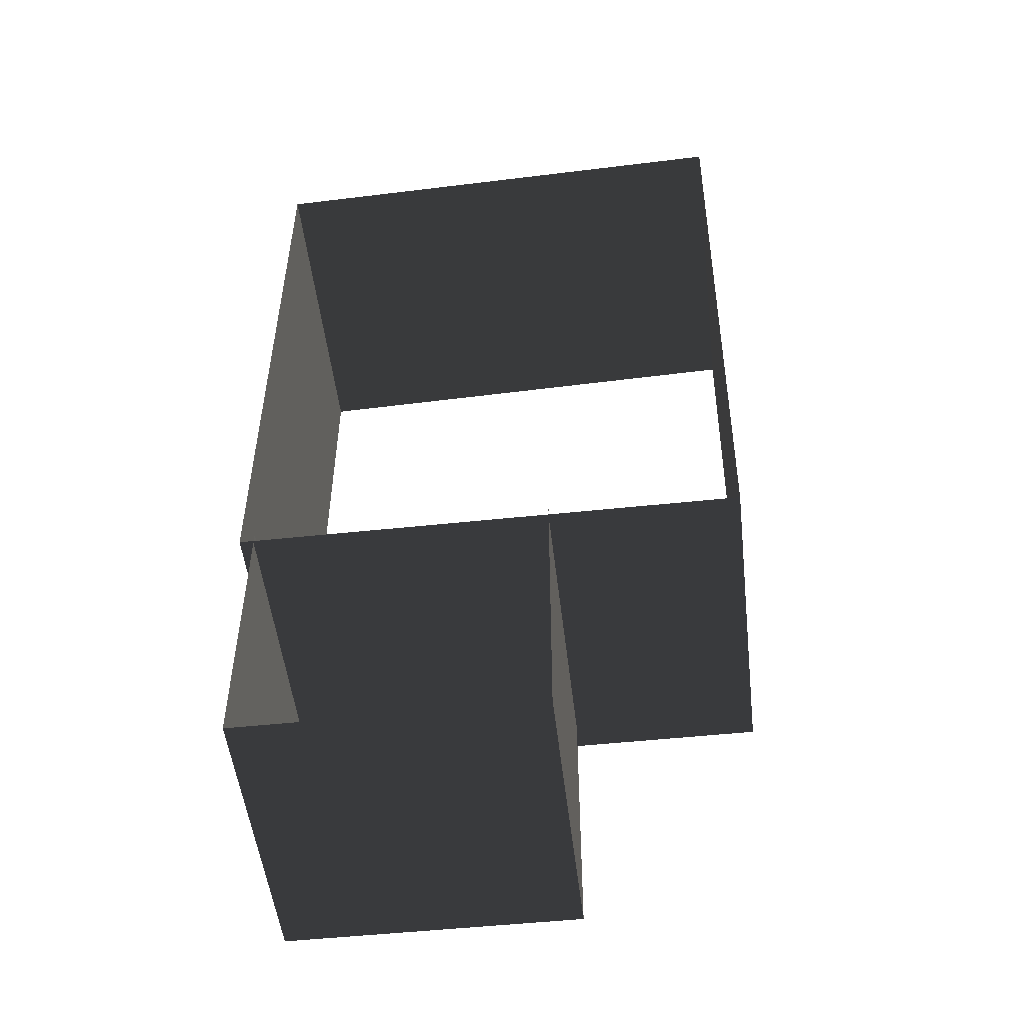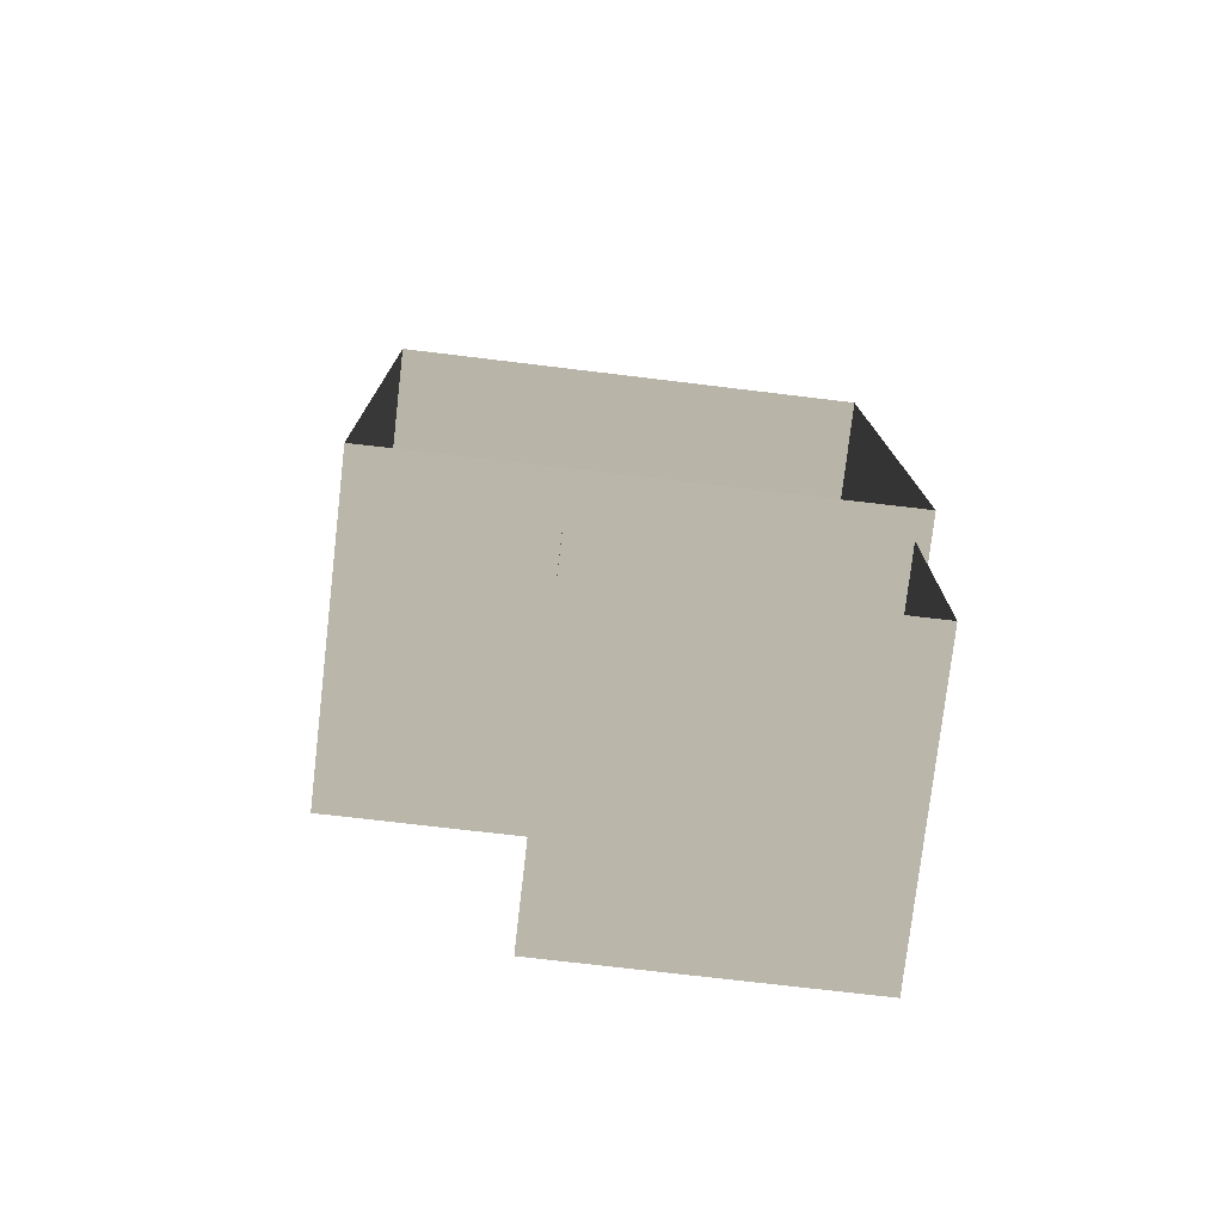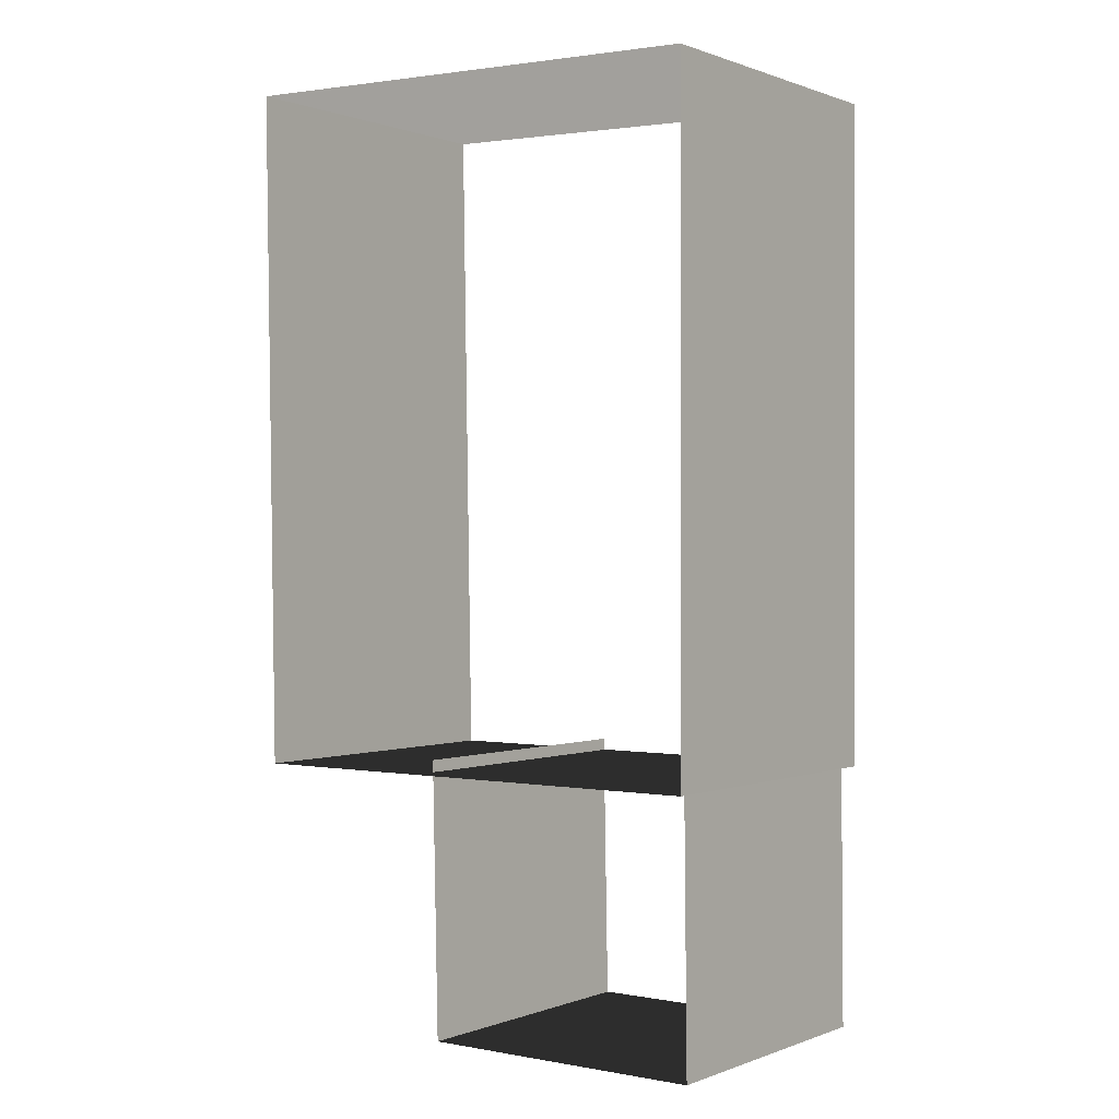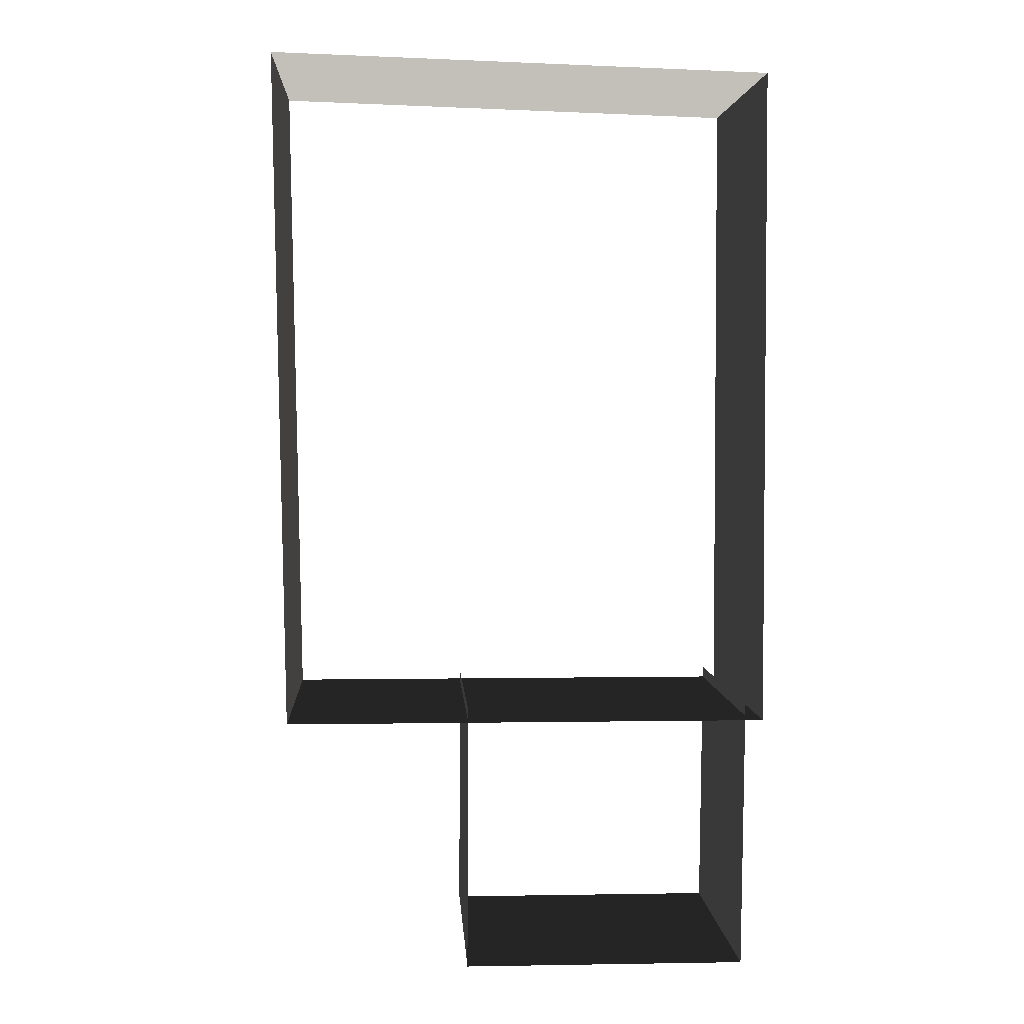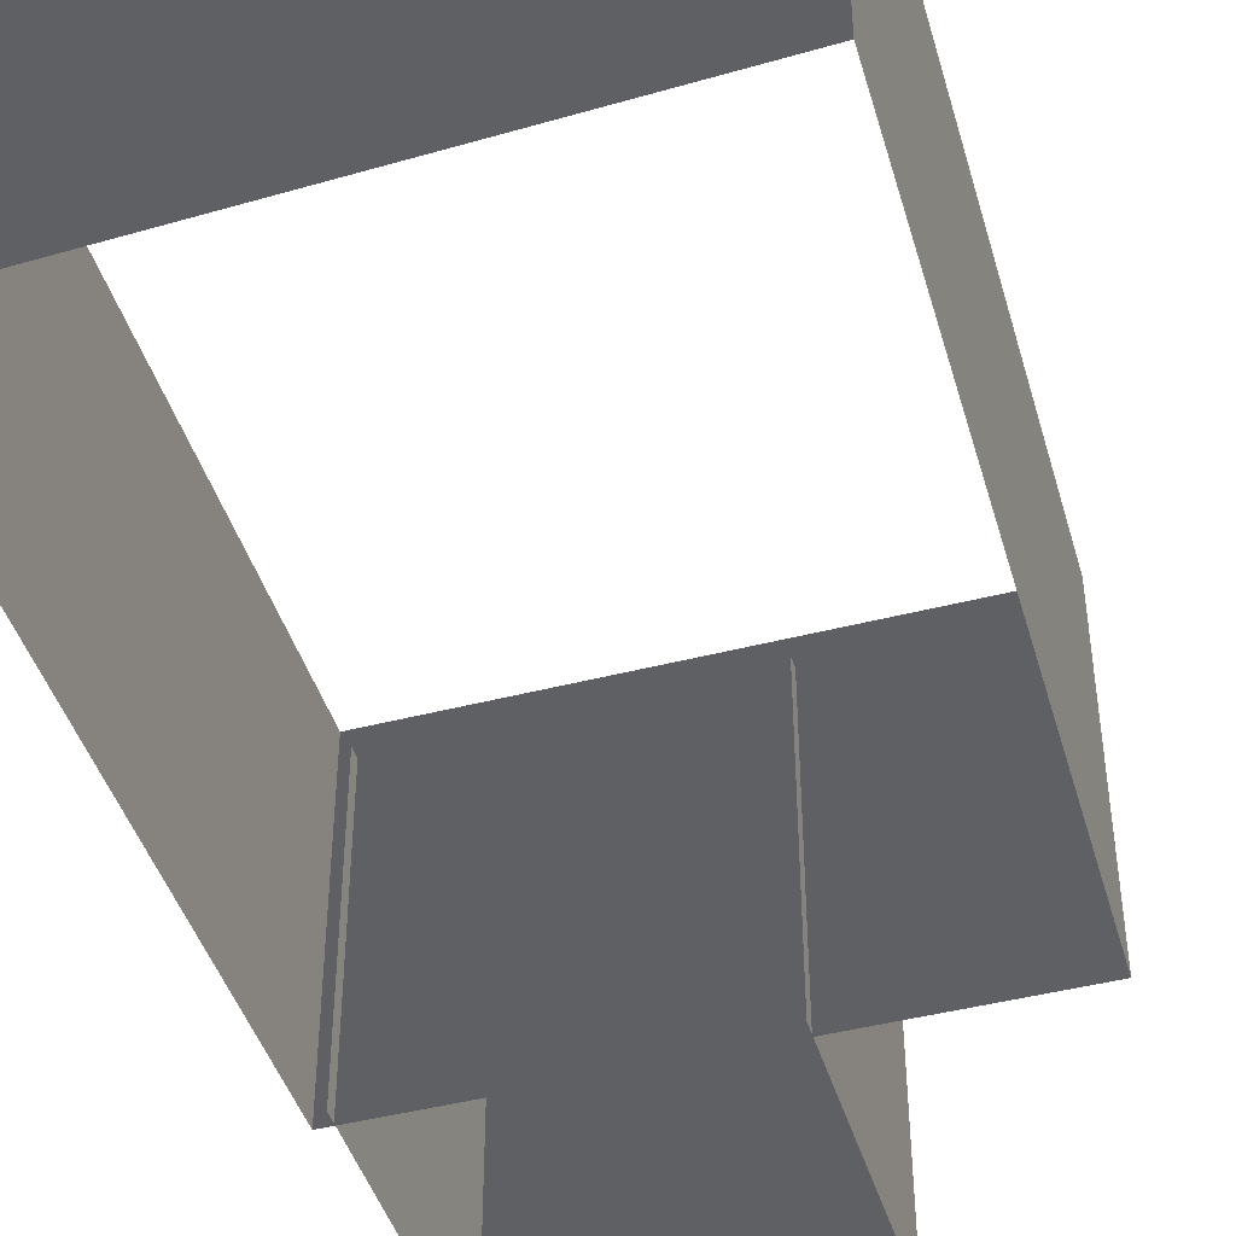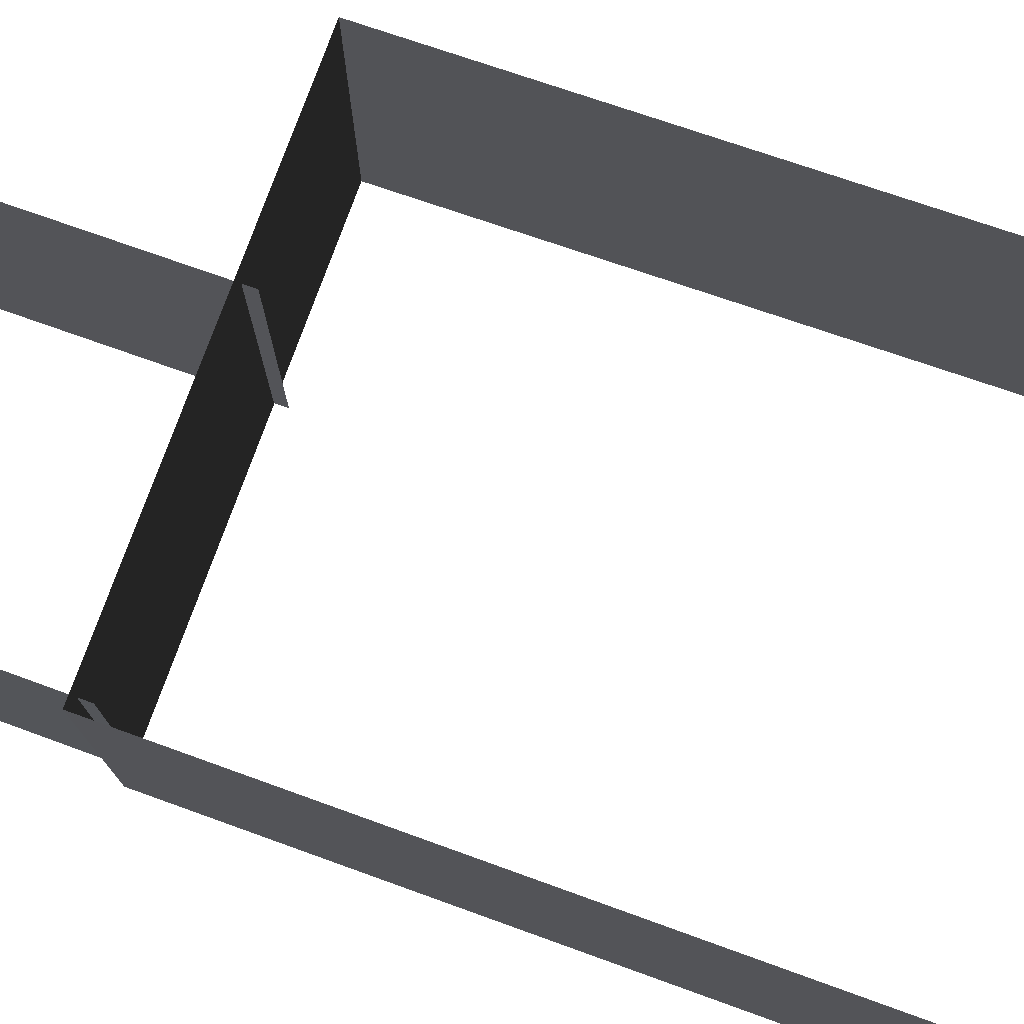
<metadata>
{"format":"obj","ext":"obj","renderer":"f3d","projection":"perspective","resolution":1024,"background":"white","views":[{"elev":-51.4,"azim":-173.4,"up":"+Y"},{"elev":-77.2,"azim":-6.6,"up":"+Y"},{"elev":0.3,"azim":36.2,"up":"+Y"},{"elev":3.3,"azim":-3.2,"up":"+Y"},{"elev":-44.5,"azim":-163.2,"up":"+Z"},{"elev":76.4,"azim":109.8,"up":"+Z"}]}
</metadata>
<code>
v 11.78 -3.98 1.171
v 11.78 -3.98 7.974
v 11.78 10.11 7.974
v 11.78 10.11 1.171
v 1.347 -3.98 1.171
v 1.347 -3.98 7.974
v 11.78 -3.98 7.974
v 11.78 -3.98 1.171
v 1.102 10.45 1.171
v 1.102 10.45 7.974
v 1.347 -3.98 7.974
v 1.347 -3.98 1.171
v 11.78 10.11 1.171
v 11.78 10.11 7.974
v 1.102 10.45 7.974
v 1.102 10.45 1.171
v 11.45 -9.599 1.056
v 11.45 -9.599 7.236
v 11.49 -3.726 7.399
v 11.49 -3.726 1.219
v 5.289 -9.599 1.056
v 5.289 -9.599 7.236
v 11.45 -9.599 7.236
v 11.45 -9.599 1.056
v 5.296 -3.726 1.219
v 5.296 -3.726 7.399
v 5.289 -9.599 7.236
v 5.289 -9.599 1.056
g Building_t8.012_32999_569
f 1 3 2
f 1 4 3
f 5 7 6
f 5 8 7
f 9 11 10
f 9 12 11
f 13 15 14
f 13 16 15
f 17 19 18
f 17 20 19
f 21 23 22
f 21 24 23
f 25 27 26
f 25 28 27

</code>
